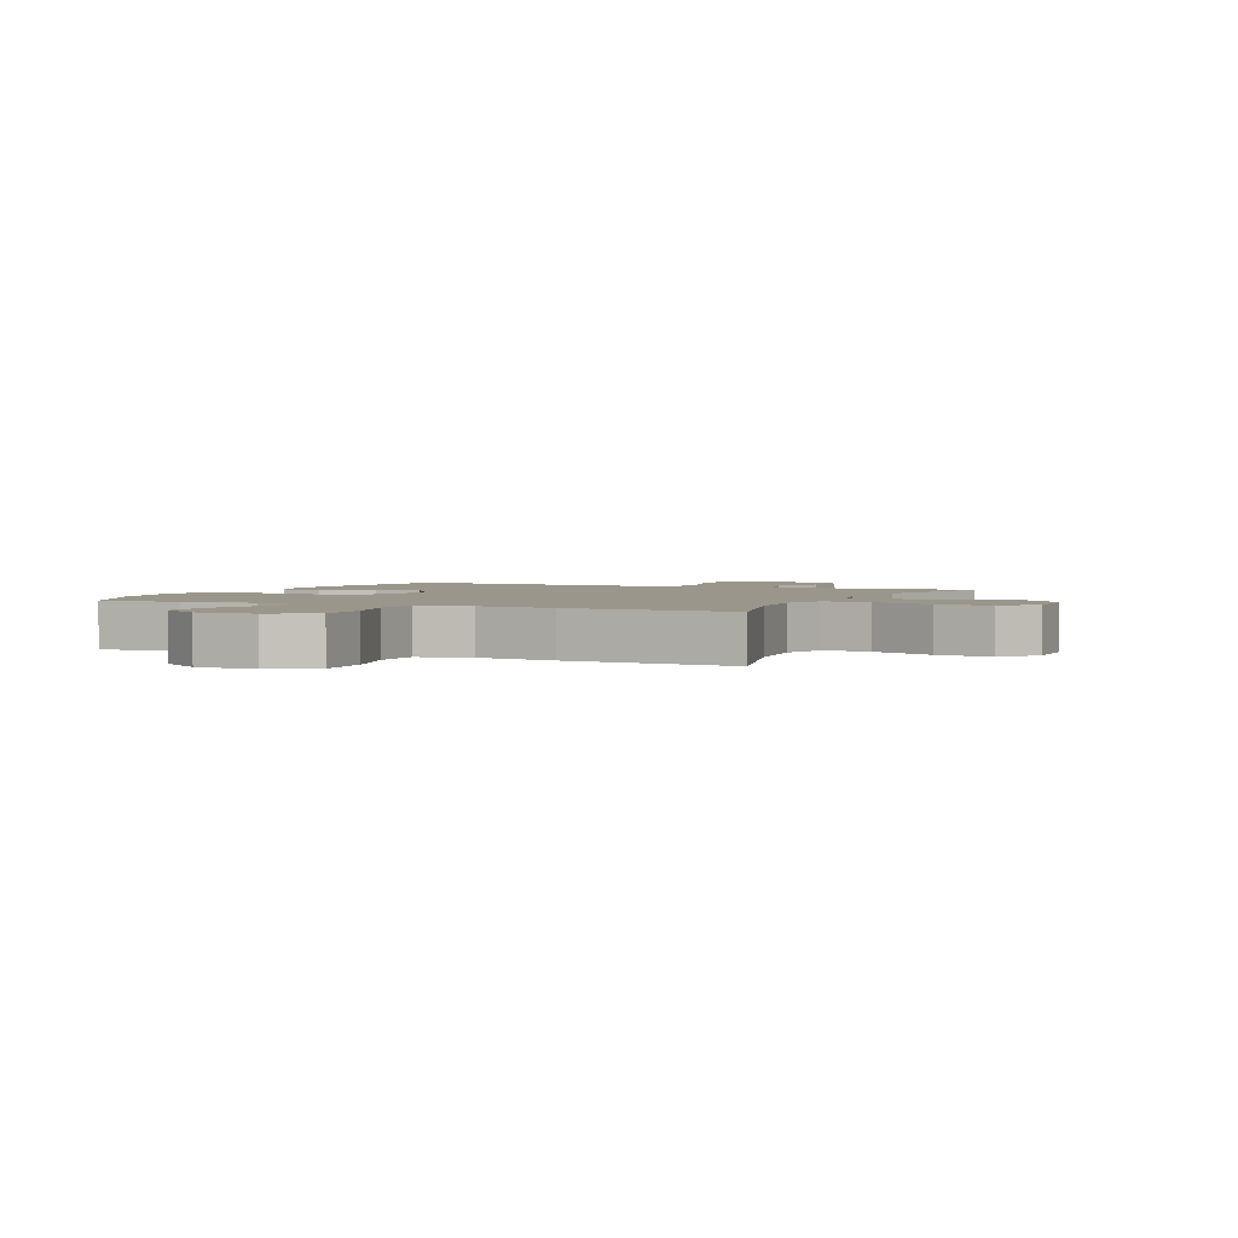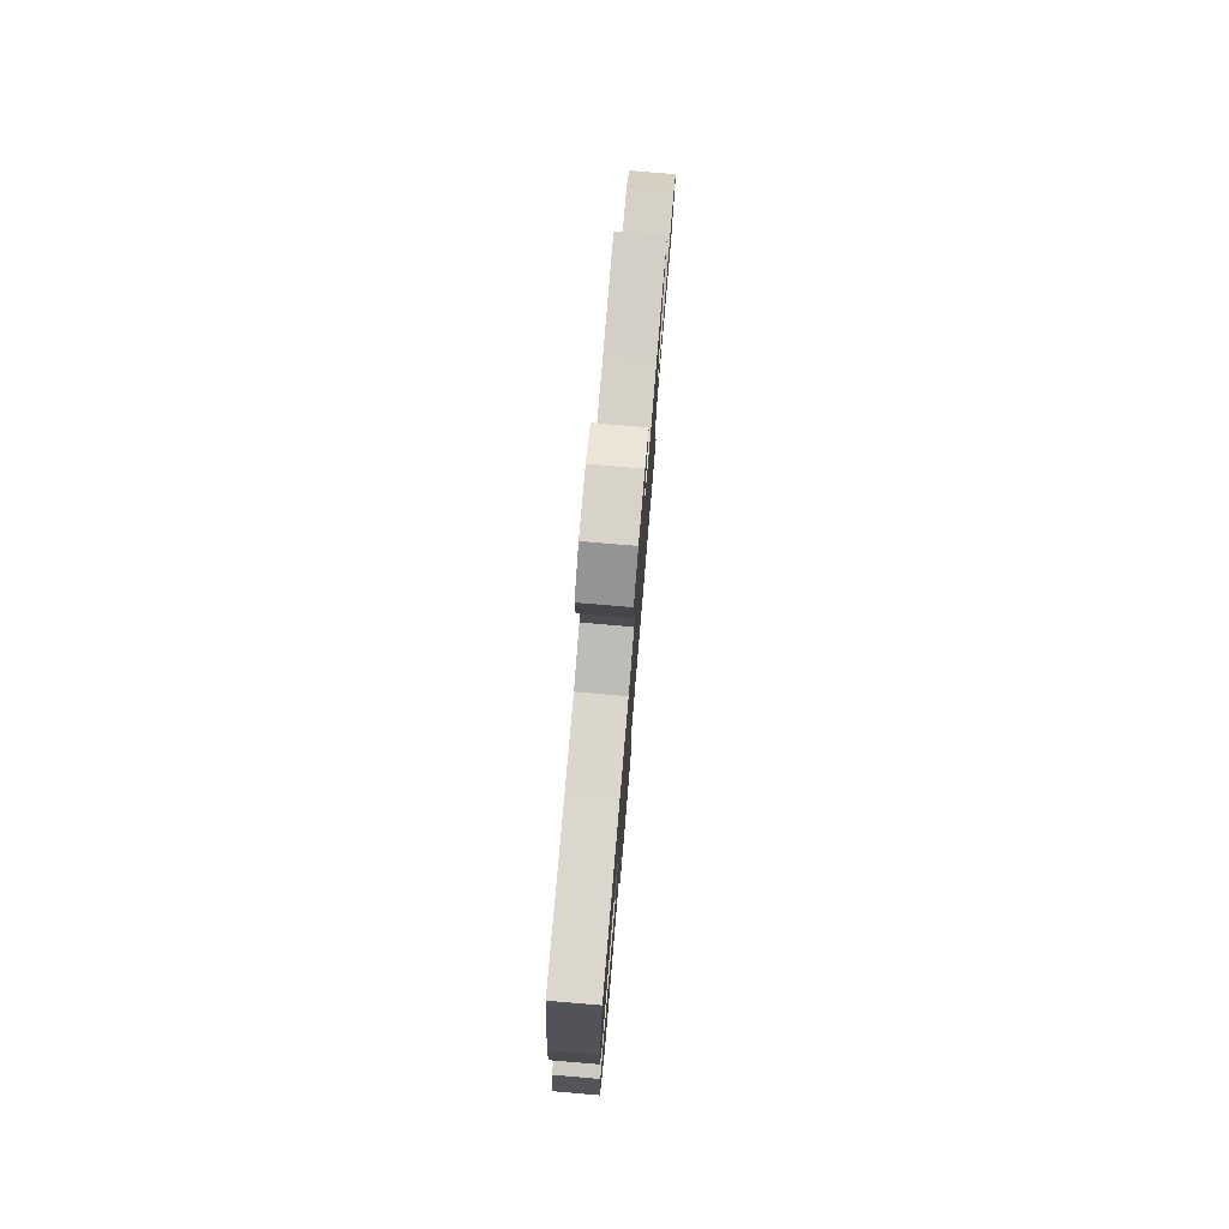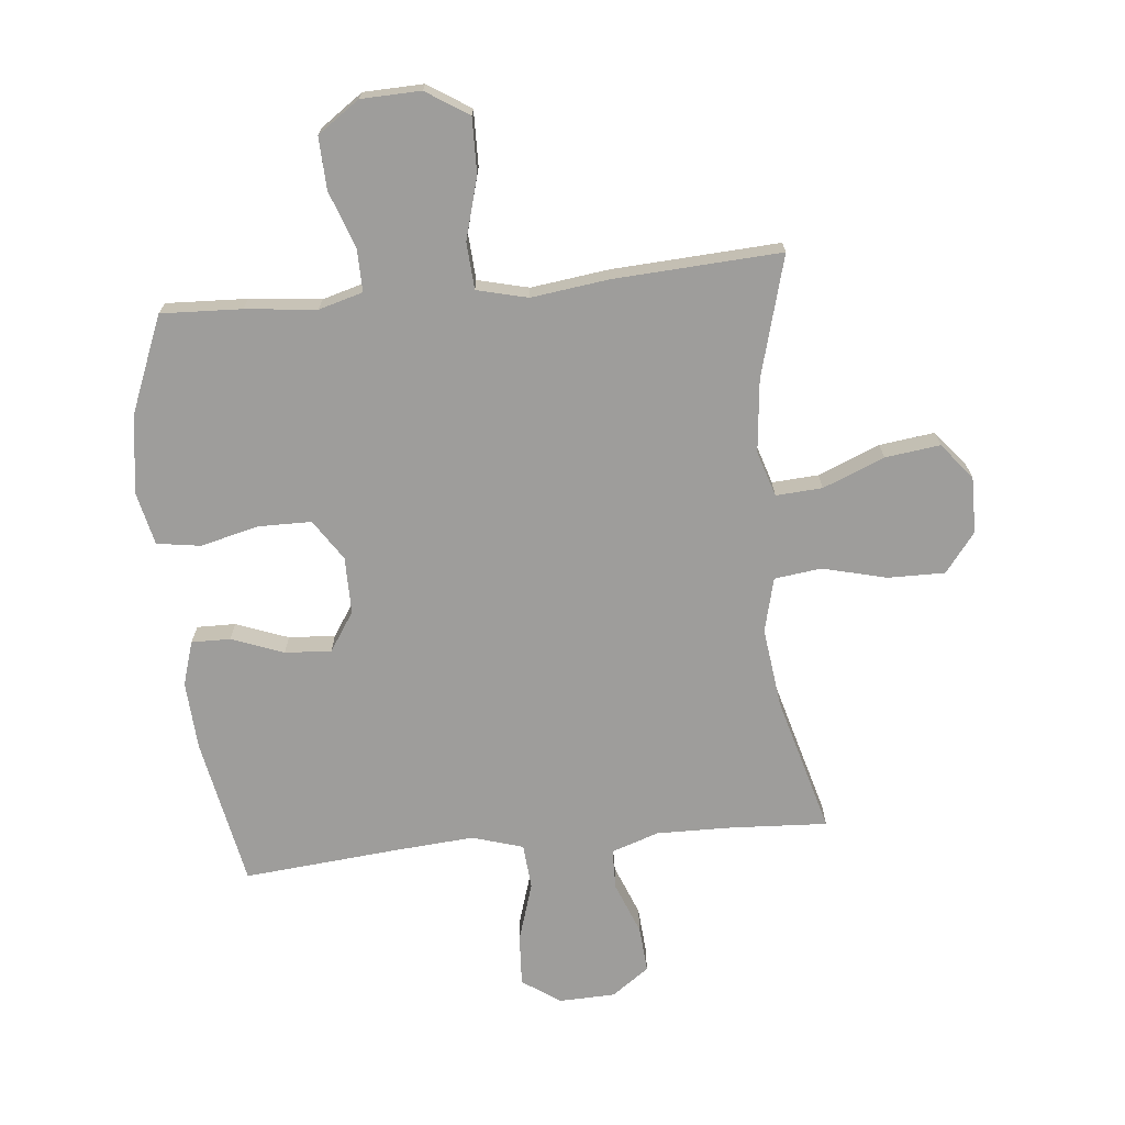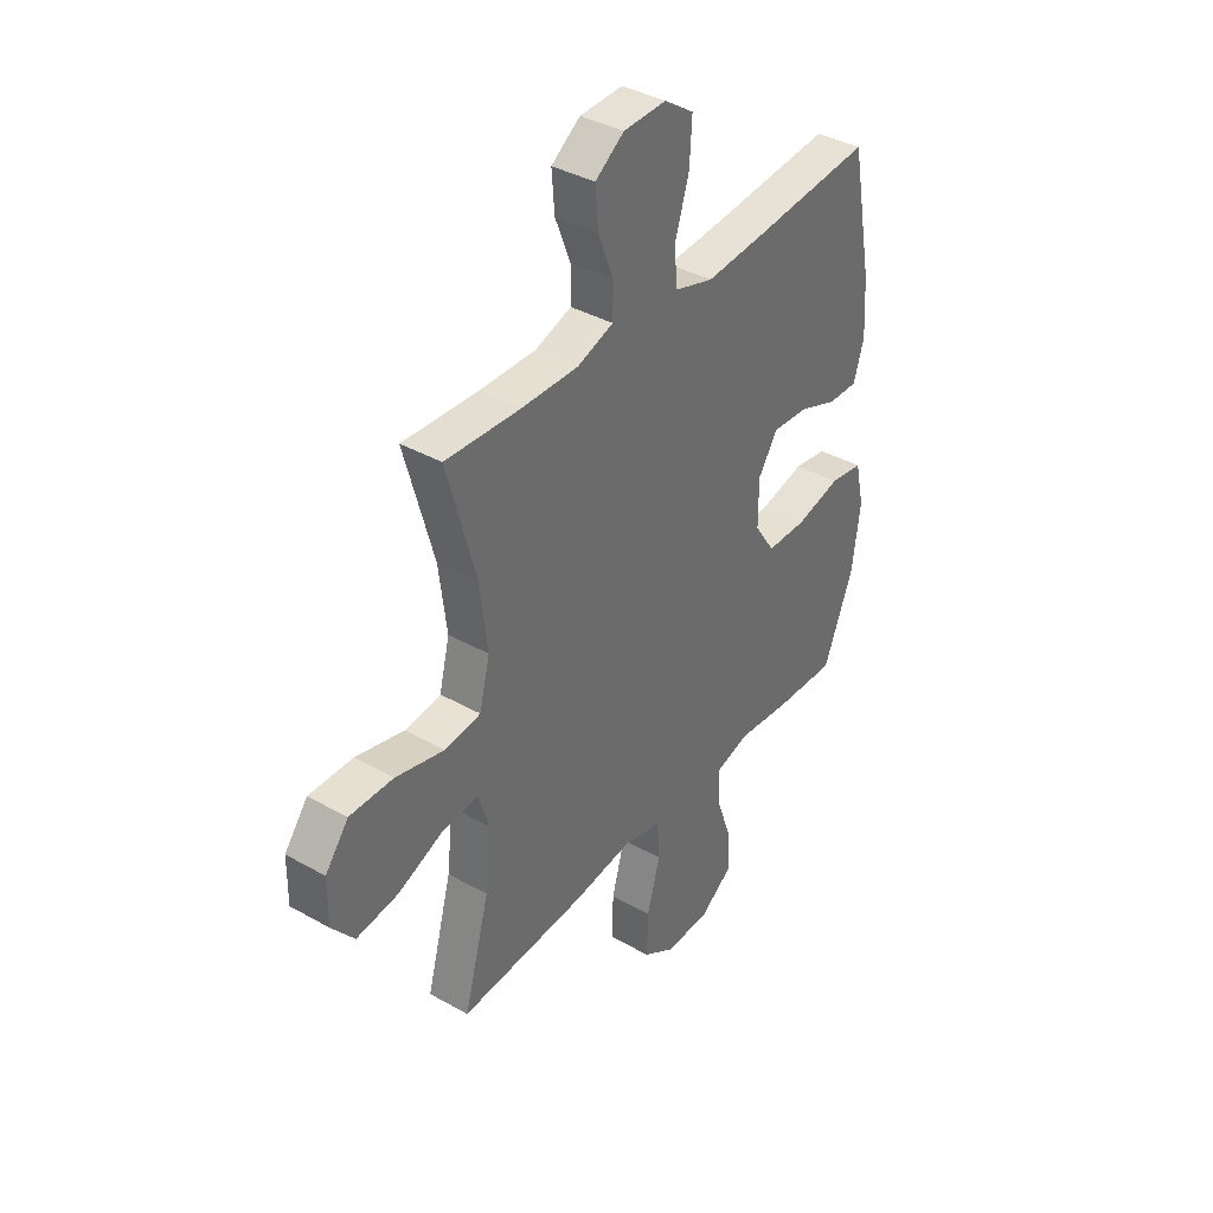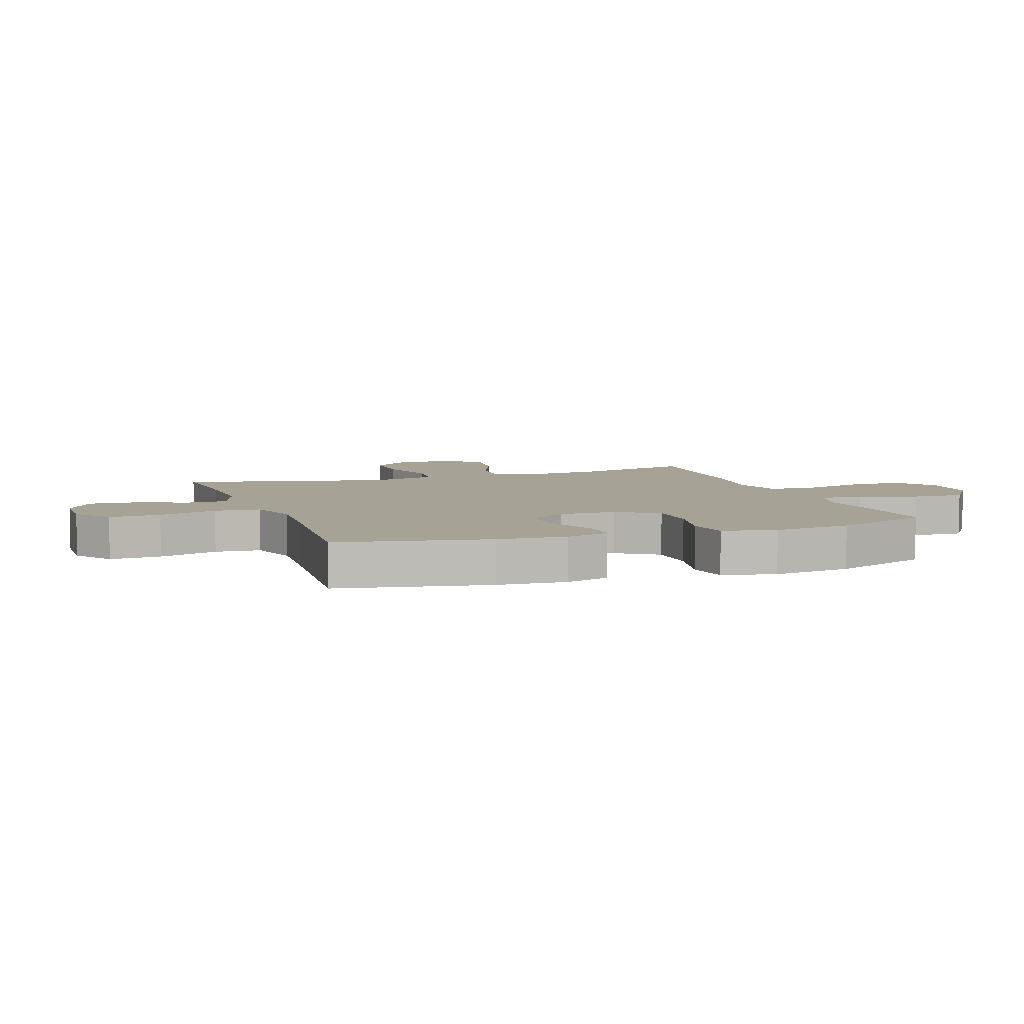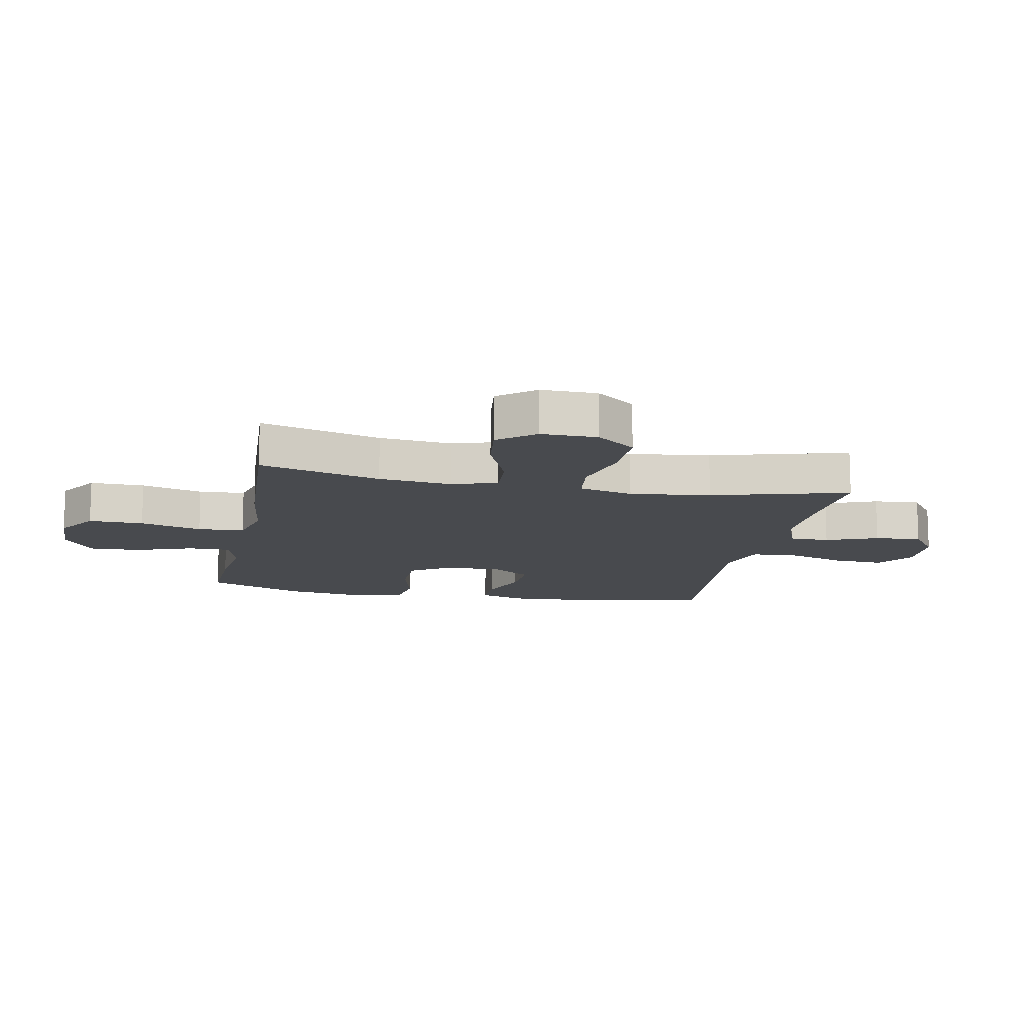
<metadata>
{"format":"obj","ext":"obj","renderer":"f3d","projection":"perspective","resolution":1024,"background":"white","views":[{"elev":2.4,"azim":-155.7,"up":"+Y"},{"elev":78.2,"azim":94.8,"up":"+Z"},{"elev":-70.4,"azim":-174.3,"up":"+Y"},{"elev":38.2,"azim":-54.4,"up":"+Z"},{"elev":6.3,"azim":70.4,"up":"+Y"},{"elev":-12.9,"azim":-101.1,"up":"+Y"}]}
</metadata>
<code>
v 0.5 0.07 -0.5
v 0.365 0.07 -0.494
v 0.246 0.07 -0.481
v 0.172 0.07 -0.502
v 0.173 0.07 -0.573
v 0.207 0.07 -0.669
v 0.21 0.07 -0.756
v 0.14 0.07 -0.805
v 0.04 0.07 -0.808
v -0.031 0.07 -0.762
v -0.029 0.07 -0.67
v 0 0.07 -0.566
v -0.005 0.07 -0.488
v -0.09 0.07 -0.467
v -0.22 0.07 -0.484
v -0.5 0.07 -0.5
v -0.444 0.07 -0.297
v -0.431 0.07 -0.175
v -0.455 0.07 -0.099
v -0.533 0.07 -0.104
v -0.636 0.07 -0.146
v -0.728 0.07 -0.158
v -0.777 0.07 -0.097
v -0.776 0.07 -0.003
v -0.725 0.07 0.063
v -0.629 0.07 0.062
v -0.522 0.07 0.035
v -0.443 0.07 0.045
v -0.42 0.07 0.136
v -0.437 0.07 0.271
v -0.5 0.07 0.5
v -0.336 0.07 0.491
v -0.211 0.07 0.489
v -0.131 0.07 0.516
v -0.13 0.07 0.584
v -0.164 0.07 0.671
v -0.17 0.07 0.749
v -0.107 0.07 0.794
v -0.013 0.07 0.797
v 0.051 0.07 0.753
v 0.046 0.07 0.667
v 0.015 0.07 0.568
v 0.021 0.07 0.492
v 0.106 0.07 0.466
v 0.236 0.07 0.476
v 0.5 0.07 0.5
v 0.548 0.07 0.25
v 0.555 0.07 0.135
v 0.532 0.07 0.061
v 0.467 0.07 0.062
v 0.38 0.07 0.095
v 0.302 0.07 0.1
v 0.259 0.07 0.035
v 0.259 0.07 -0.061
v 0.304 0.07 -0.129
v 0.392 0.07 -0.13
v 0.491 0.07 -0.106
v 0.564 0.07 -0.117
v 0.584 0.07 -0.206
v 0.566 0.07 -0.337
v 0.5 0 -0.5
v 0.365 0 -0.494
v 0.246 0 -0.481
v 0.172 0 -0.502
v 0.173 0 -0.573
v 0.207 0 -0.669
v 0.21 0 -0.756
v 0.14 0 -0.805
v 0.04 0 -0.808
v -0.031 0 -0.762
v -0.029 0 -0.67
v 0 0 -0.566
v -0.005 0 -0.488
v -0.09 0 -0.467
v -0.22 0 -0.484
v -0.5 0 -0.5
v -0.444 0 -0.297
v -0.431 0 -0.175
v -0.455 0 -0.099
v -0.533 0 -0.104
v -0.636 0 -0.146
v -0.728 0 -0.158
v -0.777 0 -0.097
v -0.776 0 -0.003
v -0.725 0 0.063
v -0.629 0 0.062
v -0.522 0 0.035
v -0.443 0 0.045
v -0.42 0 0.136
v -0.437 0 0.271
v -0.5 0 0.5
v -0.336 0 0.491
v -0.211 0 0.489
v -0.131 0 0.516
v -0.13 0 0.584
v -0.164 0 0.671
v -0.17 0 0.749
v -0.107 0 0.794
v -0.013 0 0.797
v 0.051 0 0.753
v 0.046 0 0.667
v 0.015 0 0.568
v 0.021 0 0.492
v 0.106 0 0.466
v 0.236 0 0.476
v 0.5 0 0.5
v 0.548 0 0.25
v 0.555 0 0.135
v 0.532 0 0.061
v 0.467 0 0.062
v 0.38 0 0.095
v 0.302 0 0.1
v 0.259 0 0.035
v 0.259 0 -0.061
v 0.304 0 -0.129
v 0.392 0 -0.13
v 0.491 0 -0.106
v 0.564 0 -0.117
v 0.584 0 -0.206
v 0.566 0 -0.337
f 56 57 58 59
f 55 56 59 60
f 48 49 50 51
f 48 51 52
f 45 46 47 48
f 44 45 48 52
f 43 44 52 53
f 39 40 41 42
f 39 42 43
f 38 39 43
f 35 36 37 38
f 34 35 38 43
f 33 34 43 53
f 30 31 32
f 29 30 32 33
f 28 29 33 53
f 24 25 26 27
f 20 21 22 23
f 19 20 23 24
f 14 15 16 17
f 13 14 17 18
f 9 10 11 12
f 9 12 13
f 8 9 13
f 5 6 7 8
f 4 5 8 13
f 3 4 13 18
f 55 60 1 2
f 54 55 2 3
f 19 24 27 28
f 19 28 53 54
f 3 18 19 54
f 119 118 117 116
f 120 119 116 115
f 111 110 109 108
f 112 111 108
f 108 107 106 105
f 112 108 105 104
f 113 112 104 103
f 102 101 100 99
f 103 102 99
f 103 99 98
f 98 97 96 95
f 103 98 95 94
f 113 103 94 93
f 92 91 90
f 93 92 90 89
f 113 93 89 88
f 87 86 85 84
f 83 82 81 80
f 84 83 80 79
f 77 76 75 74
f 78 77 74 73
f 72 71 70 69
f 73 72 69
f 73 69 68
f 68 67 66 65
f 73 68 65 64
f 78 73 64 63
f 62 61 120 115
f 63 62 115 114
f 88 87 84 79
f 114 113 88 79
f 114 79 78 63
f 1 61 62 2
f 2 62 63 3
f 3 63 64 4
f 4 64 65 5
f 5 65 66 6
f 6 66 67 7
f 7 67 68 8
f 8 68 69 9
f 9 69 70 10
f 10 70 71 11
f 11 71 72 12
f 12 72 73 13
f 13 73 74 14
f 14 74 75 15
f 15 75 76 16
f 16 76 77 17
f 17 77 78 18
f 18 78 79 19
f 19 79 80 20
f 20 80 81 21
f 21 81 82 22
f 22 82 83 23
f 23 83 84 24
f 24 84 85 25
f 25 85 86 26
f 26 86 87 27
f 27 87 88 28
f 28 88 89 29
f 29 89 90 30
f 30 90 91 31
f 31 91 92 32
f 32 92 93 33
f 33 93 94 34
f 34 94 95 35
f 35 95 96 36
f 36 96 97 37
f 37 97 98 38
f 38 98 99 39
f 39 99 100 40
f 40 100 101 41
f 41 101 102 42
f 42 102 103 43
f 43 103 104 44
f 44 104 105 45
f 45 105 106 46
f 46 106 107 47
f 47 107 108 48
f 48 108 109 49
f 49 109 110 50
f 50 110 111 51
f 51 111 112 52
f 52 112 113 53
f 53 113 114 54
f 54 114 115 55
f 55 115 116 56
f 56 116 117 57
f 57 117 118 58
f 58 118 119 59
f 59 119 120 60
f 60 120 61 1

</code>
